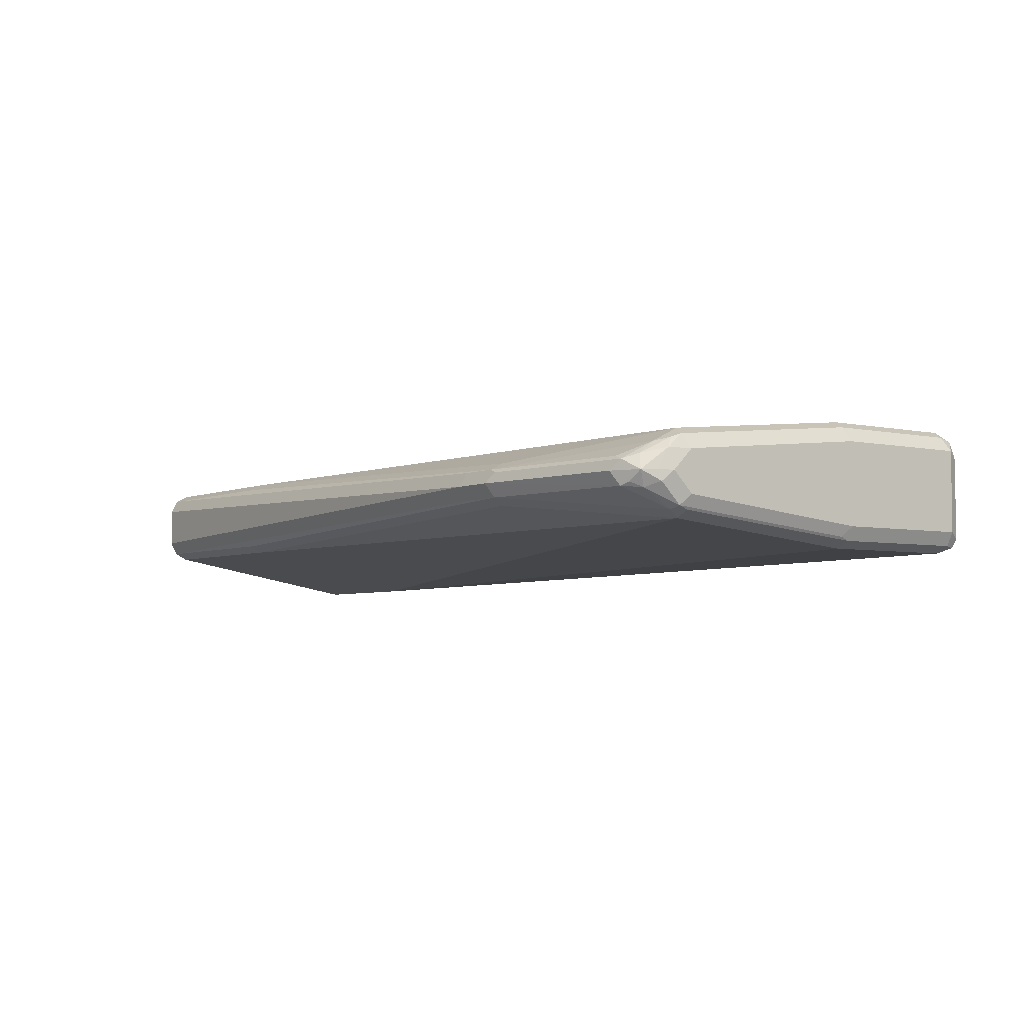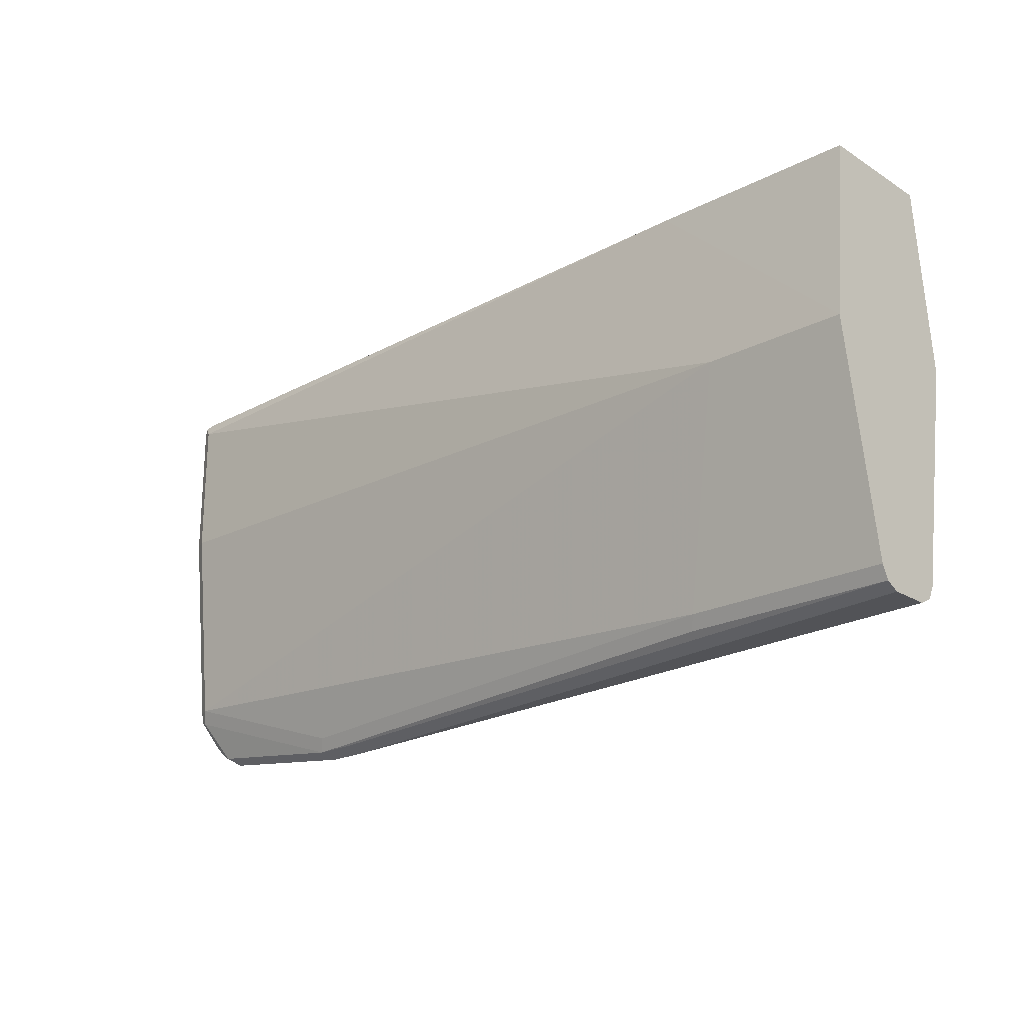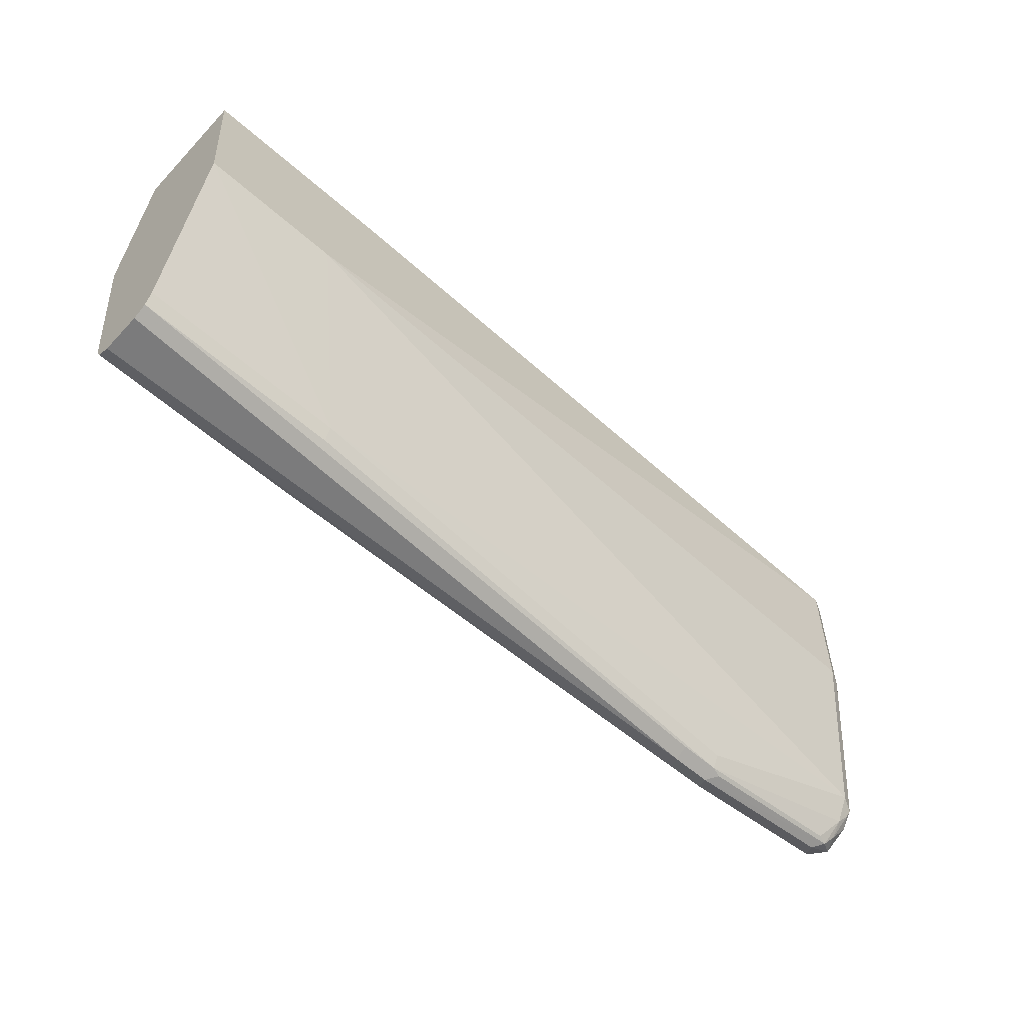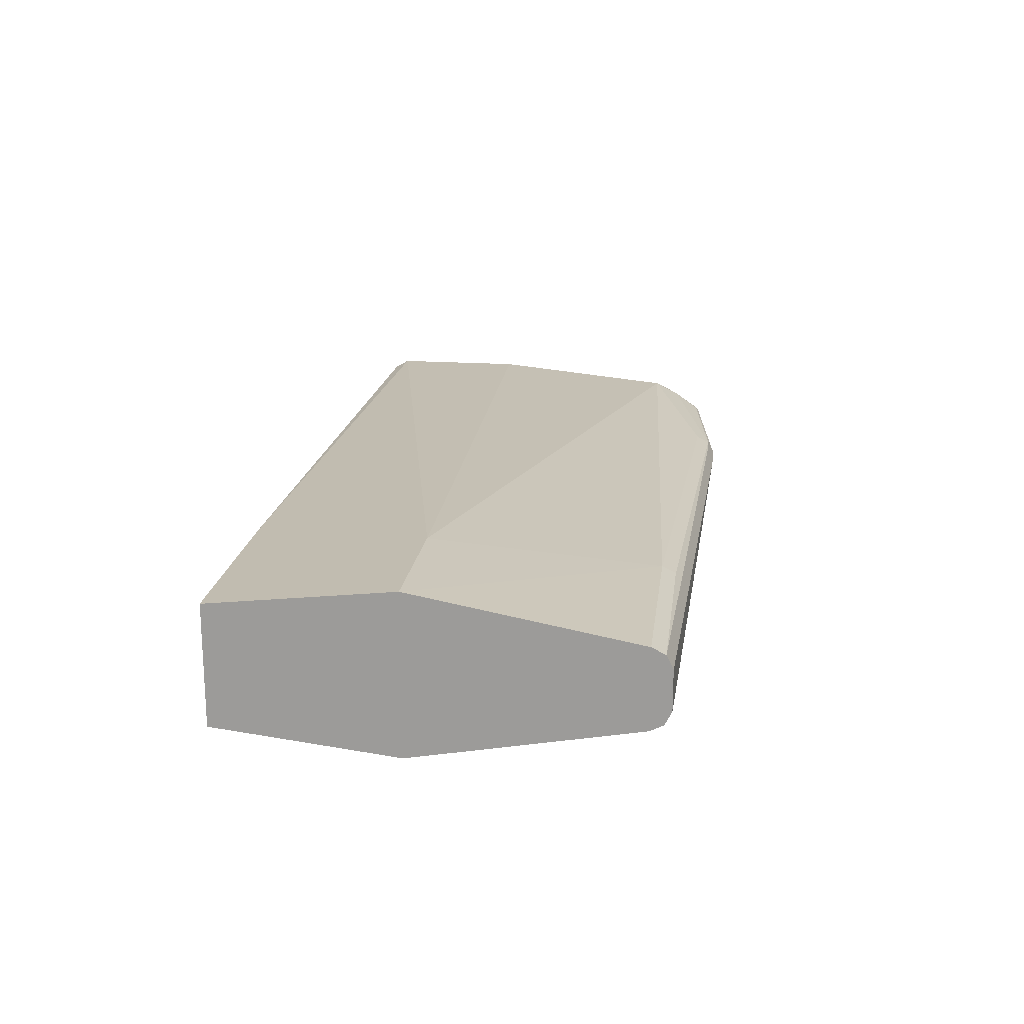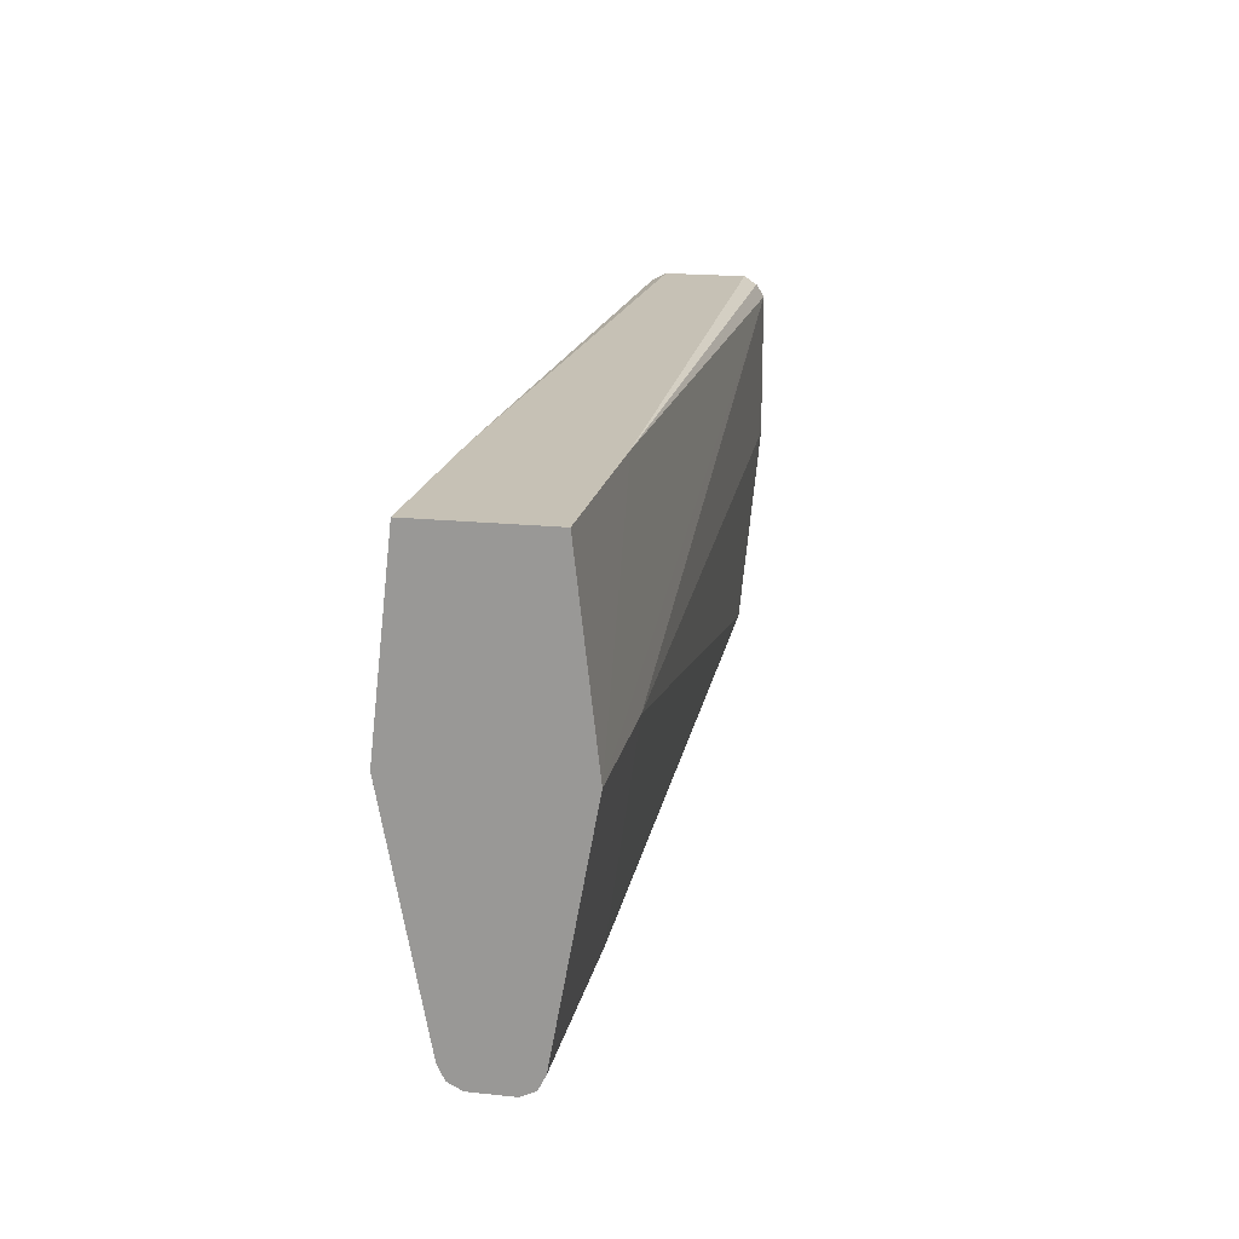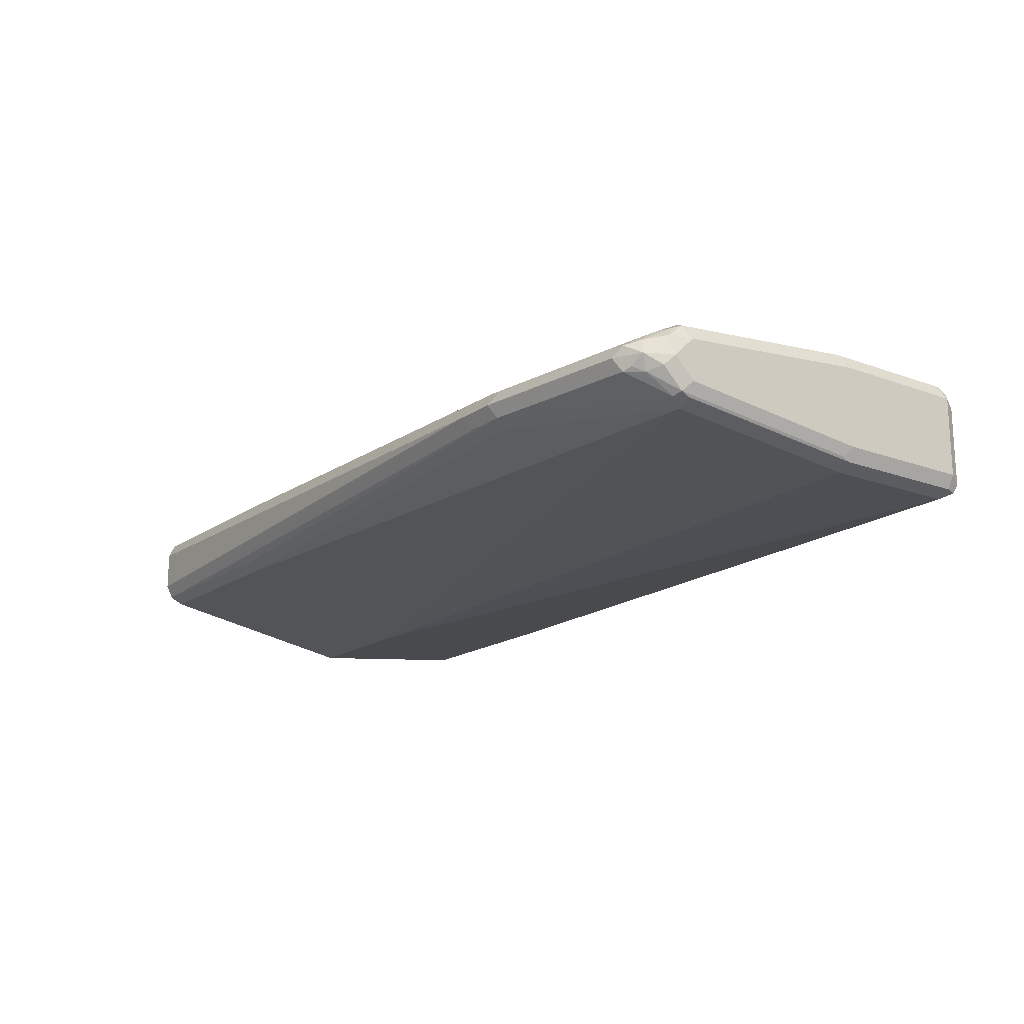
<metadata>
{"format":"obj","ext":"obj","renderer":"f3d","projection":"perspective","resolution":1024,"background":"white","views":[{"elev":-4.5,"azim":-125.9,"up":"+Y"},{"elev":-21.4,"azim":42.5,"up":"+Z"},{"elev":-57.5,"azim":137.5,"up":"+Z"},{"elev":18.8,"azim":97.3,"up":"+Y"},{"elev":18.8,"azim":101.3,"up":"+Z"},{"elev":-17.2,"azim":-126.3,"up":"+Y"}]}
</metadata>
<code>
v -0.2253 0.03779 -0.1126
v -0.2253 -0.03739 -0.1126
v -0.2161 0.04689 -0.1126
v -0.8459 0.03759 -0.1128
v -0.2066 -0.04939 -0.1126
v -0.8459 -0.03759 -0.1128
v -0.207 0.04992 -0.1126
v -0.8396 0.05013 -0.1191
v -0.8553 0.04699 -0.1222
v -0.8584 0.03132 -0.1191
v -0.202 0.05159 -0.1126
v -0.1882 0.05619 -0.1126
v -0.1879 0.05628 -0.1126
v -0.1882 -0.05628 -0.1126
v -0.8584 -0.04385 -0.1191
v -0.8553 -0.05168 -0.1222
v -0.8459 -0.05013 -0.1191
v -0.8459 0.05638 -0.1316
v -0.188 0.05638 -0.1128
v -0.8584 0.05013 -0.1379
v -0.8646 0.03759 -0.1316
v -0.1692 0.05634 -0.1126
v -0.188 -0.05638 -0.1128
v -0.1504 -0.05638 -0.1126
v -0.8584 -0.05013 -0.1316
v -0.8646 -0.03759 -0.1316
v -0.8459 -0.05638 -0.1316
v -0.8459 0.05638 -0.2632
v 0.0007682 0.07557 -0.2816
v -0.1316 0.07519 -0.282
v -0.1504 0.05638 -0.1126
v -0.8584 0.05013 -0.2694
v -0.8646 0.03759 -0.2632
v -0.1316 -0.07519 -0.282
v 0.0007682 -0.07557 -0.282
v 0.0007682 -0.05638 -0.1126
v -0.8584 -0.05013 -0.2632
v -0.8646 -0.03759 -0.2632
v -0.8459 -0.05638 -0.2632
v -0.8459 0.03759 -0.4511
v 0.0007682 0.05638 -0.1126
v 0.0007682 0.03759 -0.4887
v -0.188 0.03759 -0.4887
v -0.8584 0.03132 -0.4574
v -0.8646 0.01879 -0.4511
v -0.188 -0.03759 -0.4887
v -0.8459 -0.03759 -0.4511
v 0.0007682 -0.03759 -0.4887
v -0.8584 -0.03132 -0.4511
v -0.8599 -0.04699 -0.2726
v -0.8646 -0.01879 -0.4511
v -0.6767 0.01879 -0.5075
v -0.6767 0.01253 -0.5201
v -0.8459 0.02506 -0.4762
v 0.0007682 0.03132 -0.5013
v -0.188 0.03132 -0.5013
v -0.8599 0.01879 -0.4723
v -0.8553 0.02819 -0.4652
v -0.8646 -0 -0.4699
v -0.1942 -0.03132 -0.5013
v -0.6767 -0.01879 -0.5075
v -0.683 -0.01253 -0.5201
v -0.8521 -0.03132 -0.4636
v 0.0007682 -0.03132 -0.5013
v -0.8599 -0.02819 -0.4605
v -0.6767 -0 -0.5263
v -0.6861 0.009395 -0.5216
v -0.8271 0.01253 -0.5013
v -0.6391 0.01253 -0.5201
v -0.8459 0.01409 -0.4911
v -0.8365 0.009395 -0.5028
v 0.0007682 0.01879 -0.5075
v -0.6391 -0 -0.5263
v -0.8521 -0 -0.495
v -0.8584 -0 -0.4824
v -0.8599 -0.009395 -0.4793
v -0.8333 -0.01253 -0.5013
v -0.6454 -0.01253 -0.5201
v -0.8482 -0.01409 -0.4887
v 0.0007682 -0.01956 -0.5071
v -0.8271 -0 -0.5075
v -0.8396 -0 -0.5013
v 0.0007682 -0.01879 -0.5075
v -0.8411 -0.009395 -0.4981
f 1 2 5
f 44 58 57
f 45 57 59
f 46 60 64
f 46 64 48
f 46 47 61
f 46 61 62
f 46 62 60
f 44 54 58
f 47 49 63
f 47 62 61
f 49 50 65
f 49 65 63
f 50 51 65
f 51 59 76
f 51 76 65
f 53 66 67
f 47 63 62
f 44 57 45
f 43 53 52
f 43 56 53
f 32 44 45
f 32 45 33
f 34 46 35
f 34 39 47
f 34 47 46
f 35 46 48
f 37 49 47
f 37 47 39
f 37 38 50
f 37 50 49
f 38 51 50
f 40 52 53
f 40 53 54
f 40 54 44
f 40 43 52
f 42 55 56
f 42 56 43
f 53 67 71
f 53 71 68
f 53 68 54
f 53 56 55
f 64 73 80
f 65 76 79
f 66 77 81
f 66 81 71
f 66 71 67
f 70 71 74
f 71 82 74
f 71 81 82
f 72 83 73
f 73 83 80
f 74 82 77
f 74 77 84
f 74 84 79
f 74 79 76
f 74 76 75
f 77 79 84
f 77 82 81
f 64 78 73
f 32 40 44
f 63 65 79
f 62 73 78
f 53 55 69
f 53 69 73
f 53 73 66
f 54 70 58
f 54 68 71
f 54 71 70
f 55 72 73
f 55 73 69
f 57 70 74
f 57 74 75
f 57 75 59
f 59 75 76
f 60 62 78
f 60 78 64
f 62 63 77
f 62 77 66
f 62 66 73
f 63 79 77
f 30 43 40
f 57 58 70
f 29 42 43
f 4 11 12
f 4 12 13
f 4 13 8
f 5 6 14
f 6 15 16
f 6 16 17
f 6 17 14
f 4 7 11
f 8 18 9
f 8 19 18
f 9 18 20
f 9 20 21
f 9 21 10
f 10 21 26
f 10 26 15
f 13 22 19
f 8 13 19
f 4 15 6
f 4 10 15
f 4 9 10
f 29 43 30
f 1 5 14
f 1 14 24
f 1 24 36
f 1 36 41
f 1 41 31
f 1 31 22
f 1 22 13
f 1 13 12
f 1 12 11
f 1 11 7
f 1 7 3
f 1 3 4
f 1 4 6
f 1 6 2
f 2 6 5
f 4 8 9
f 14 23 24
f 14 17 23
f 3 7 4
f 15 26 25
f 25 37 39
f 25 39 27
f 25 26 38
f 25 38 37
f 27 39 34
f 28 40 32
f 28 30 40
f 29 41 36
f 29 36 35
f 29 35 48
f 29 48 64
f 29 64 80
f 29 80 83
f 29 83 72
f 29 72 55
f 15 25 16
f 29 55 42
f 24 35 36
f 23 27 34
f 29 31 41
f 23 34 35
f 16 23 17
f 23 35 24
f 16 25 27
f 18 28 32
f 18 32 20
f 18 19 29
f 18 30 28
f 19 22 31
f 18 29 30
f 16 27 23
f 20 32 33
f 20 33 21
f 21 33 45
f 21 45 59
f 21 59 51
f 21 38 26
f 19 31 29
f 21 51 38

</code>
